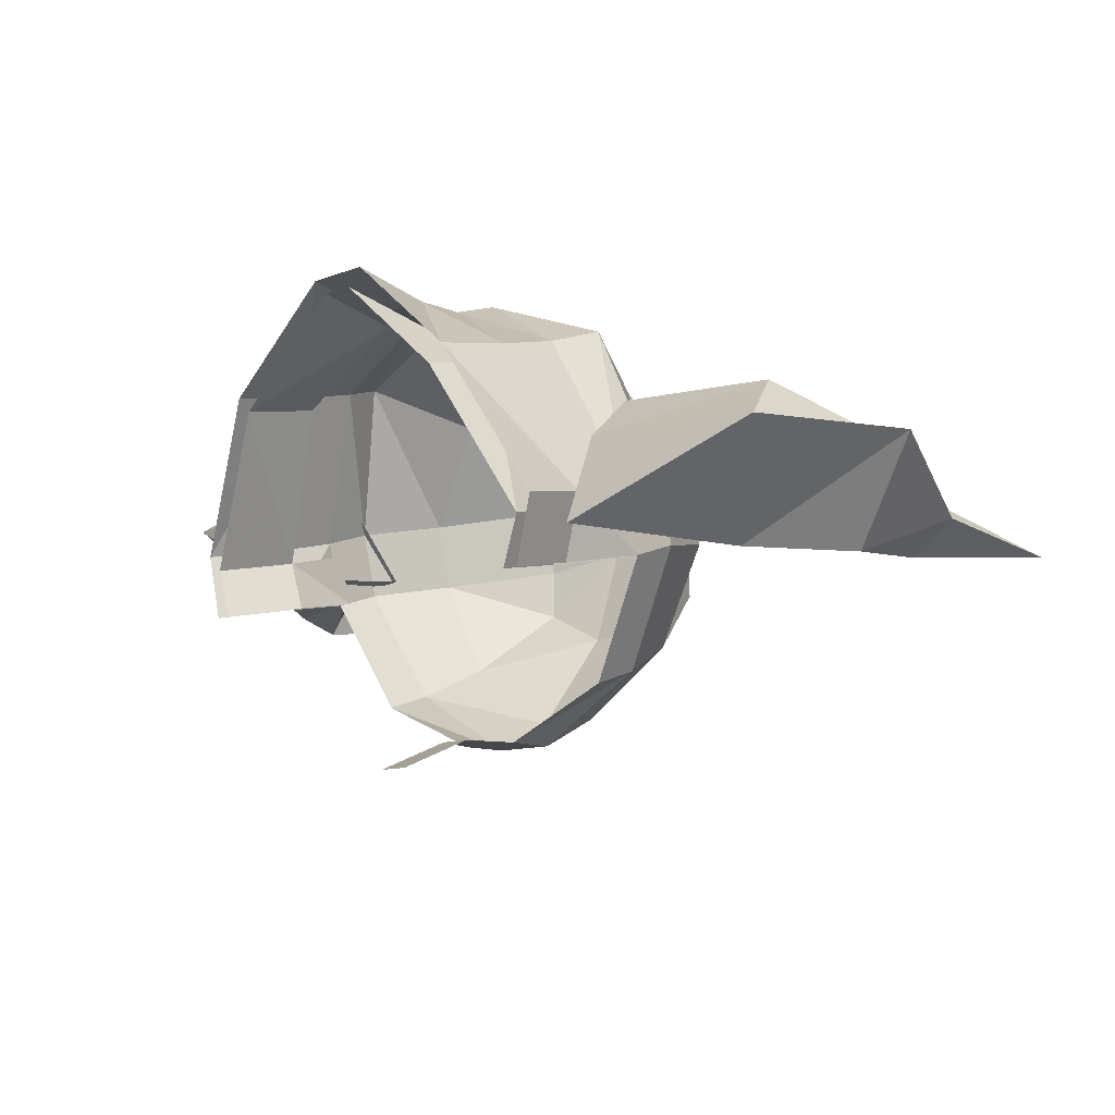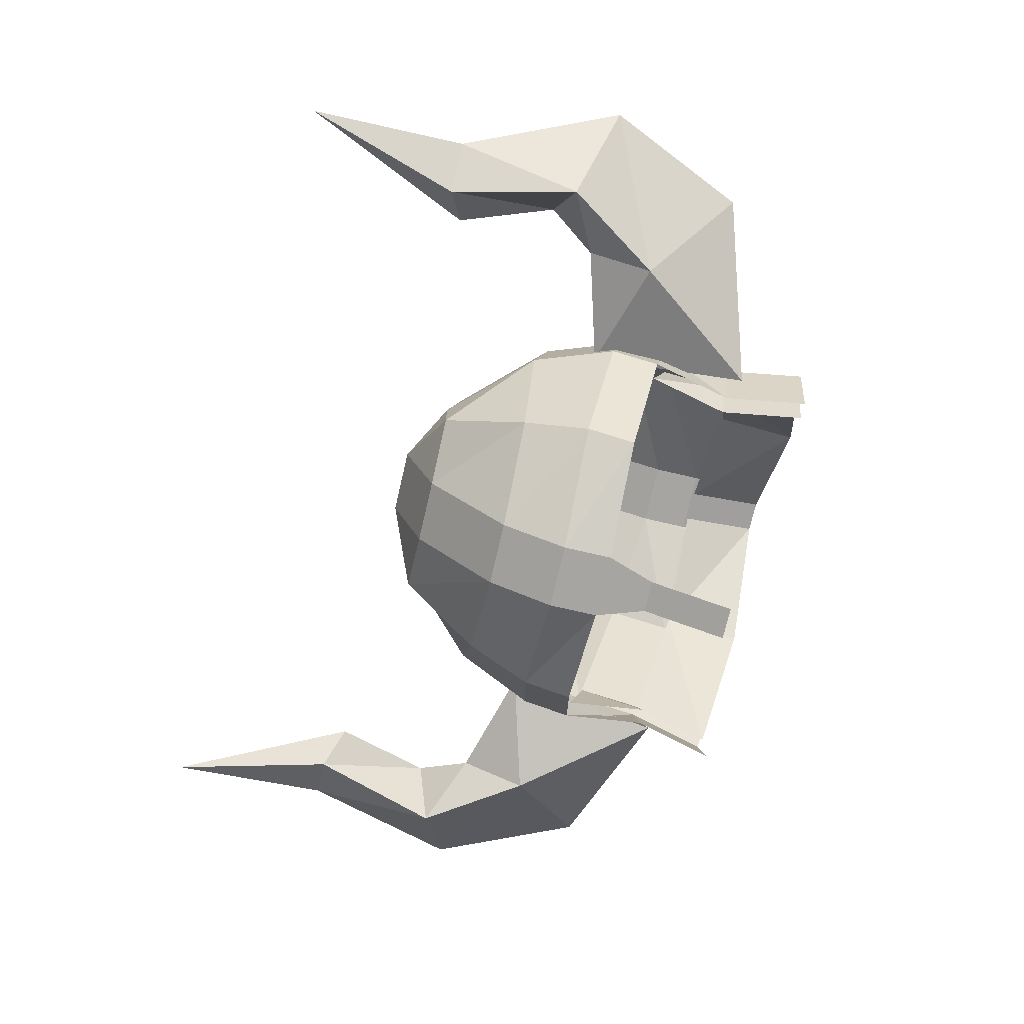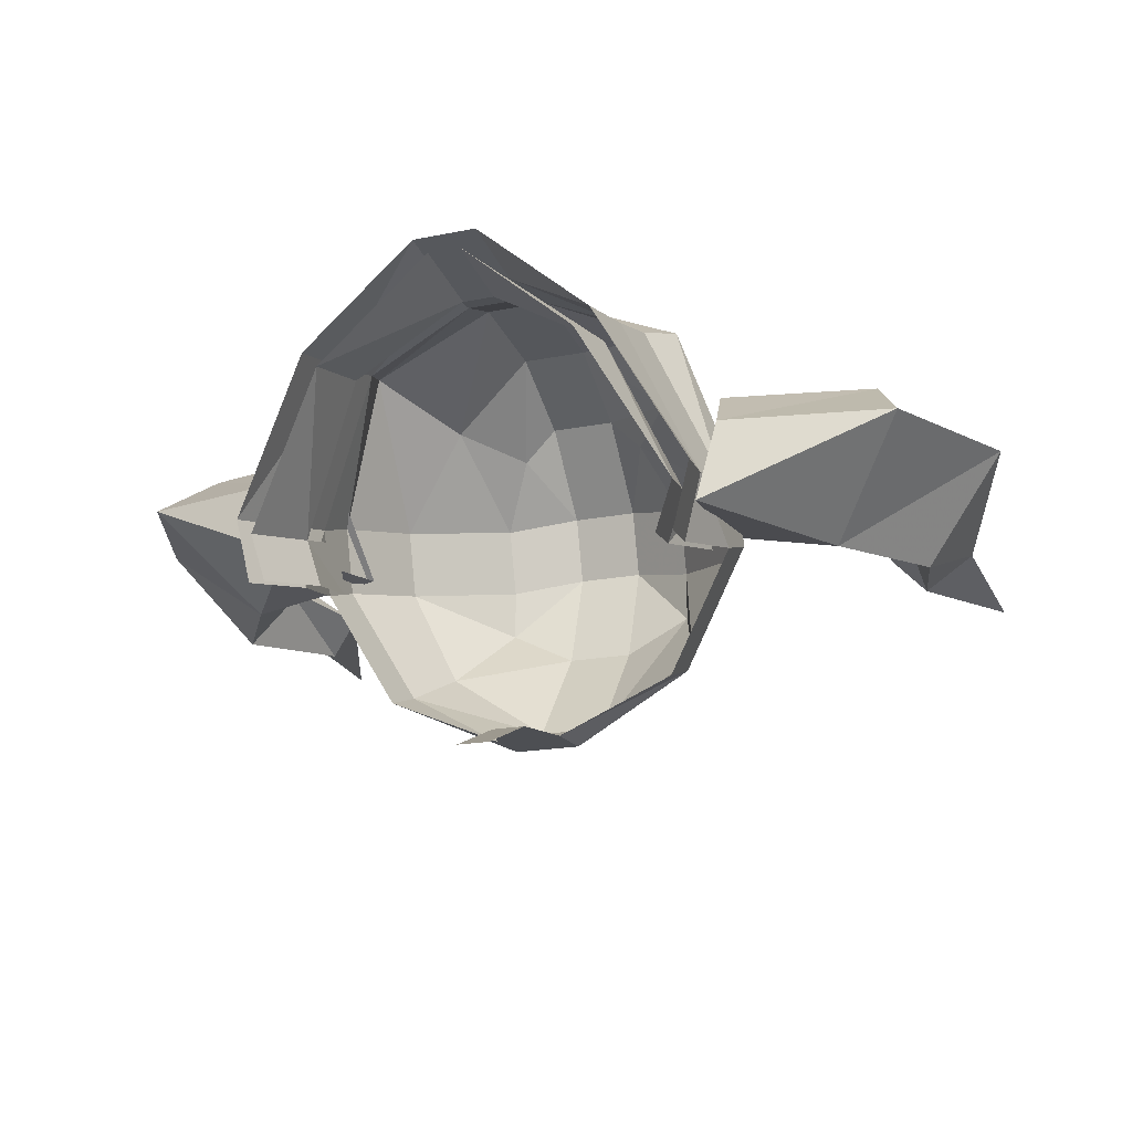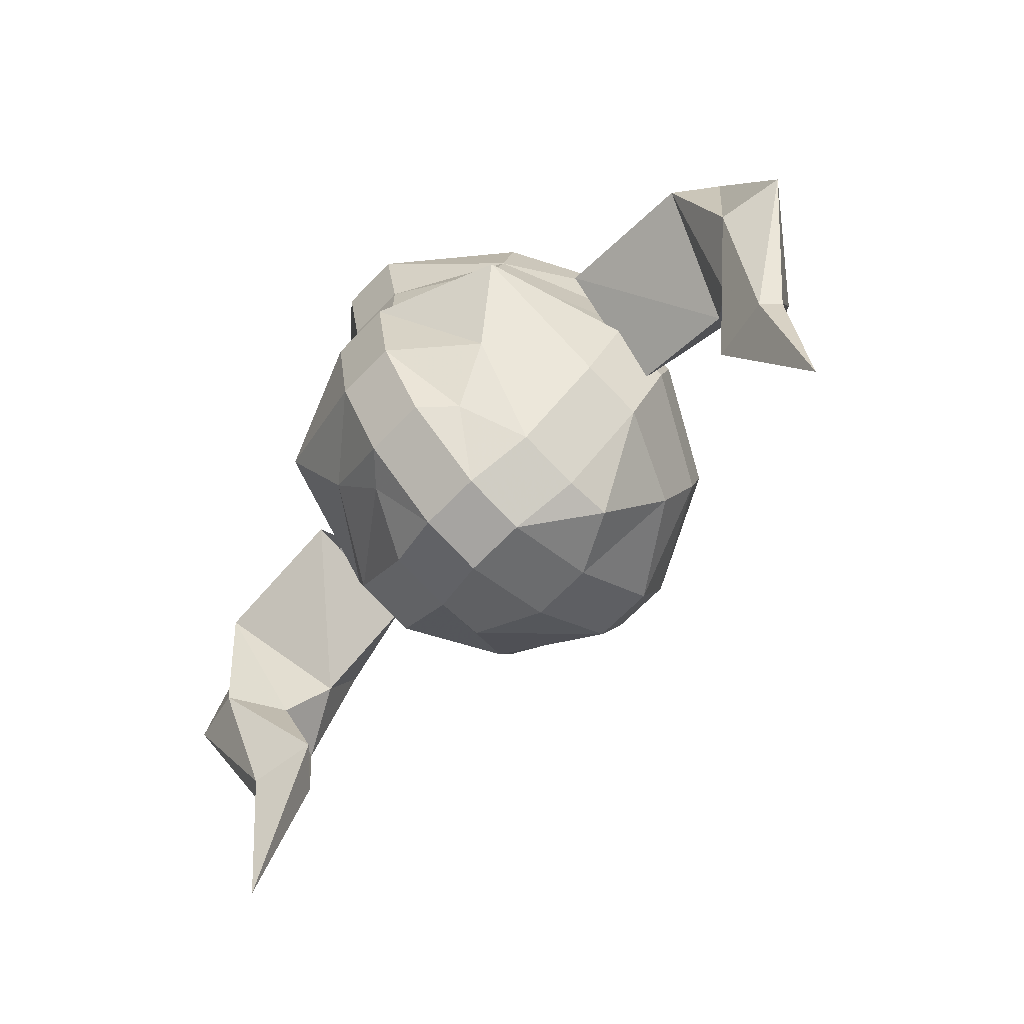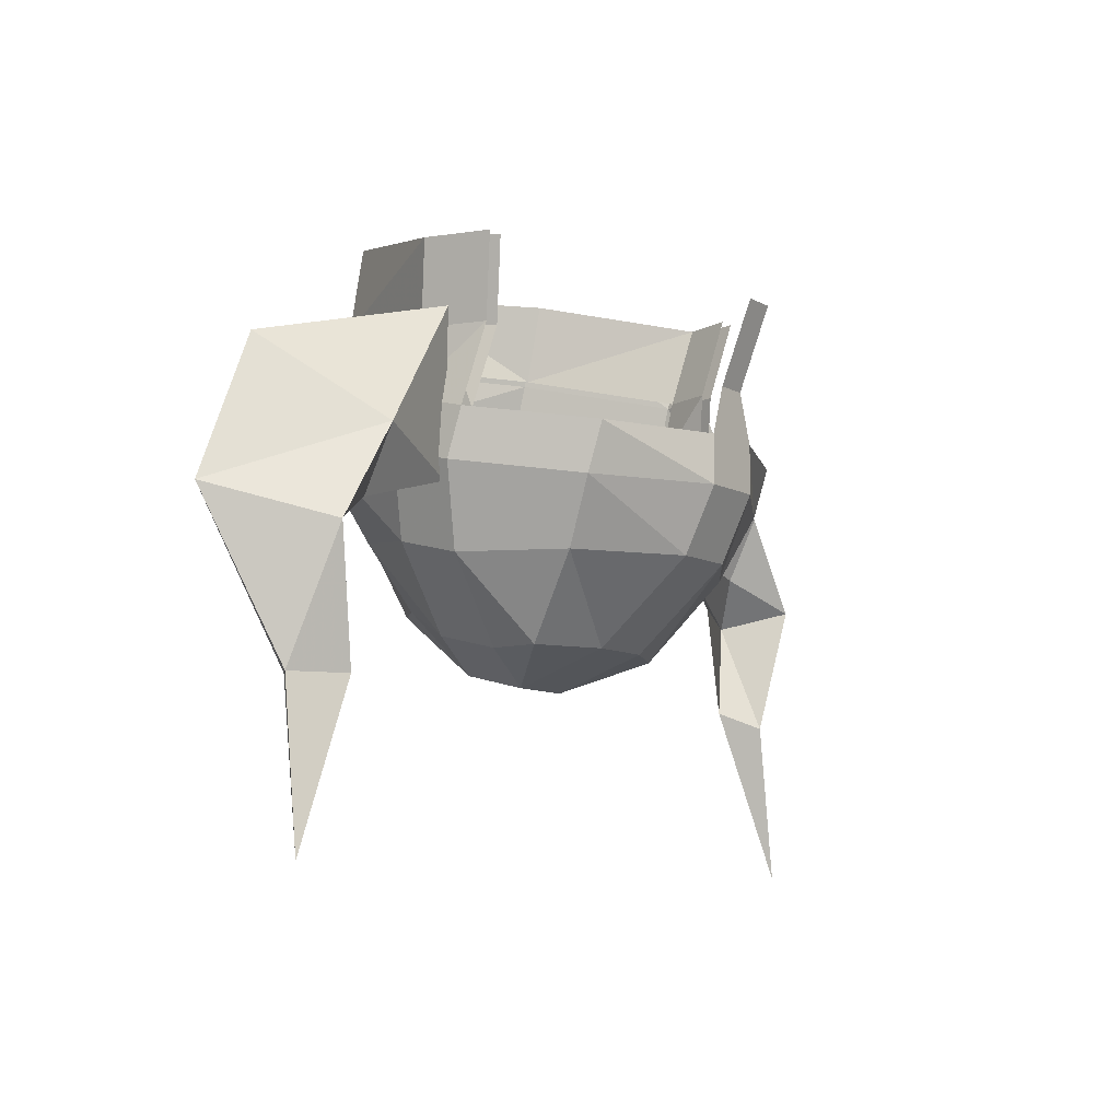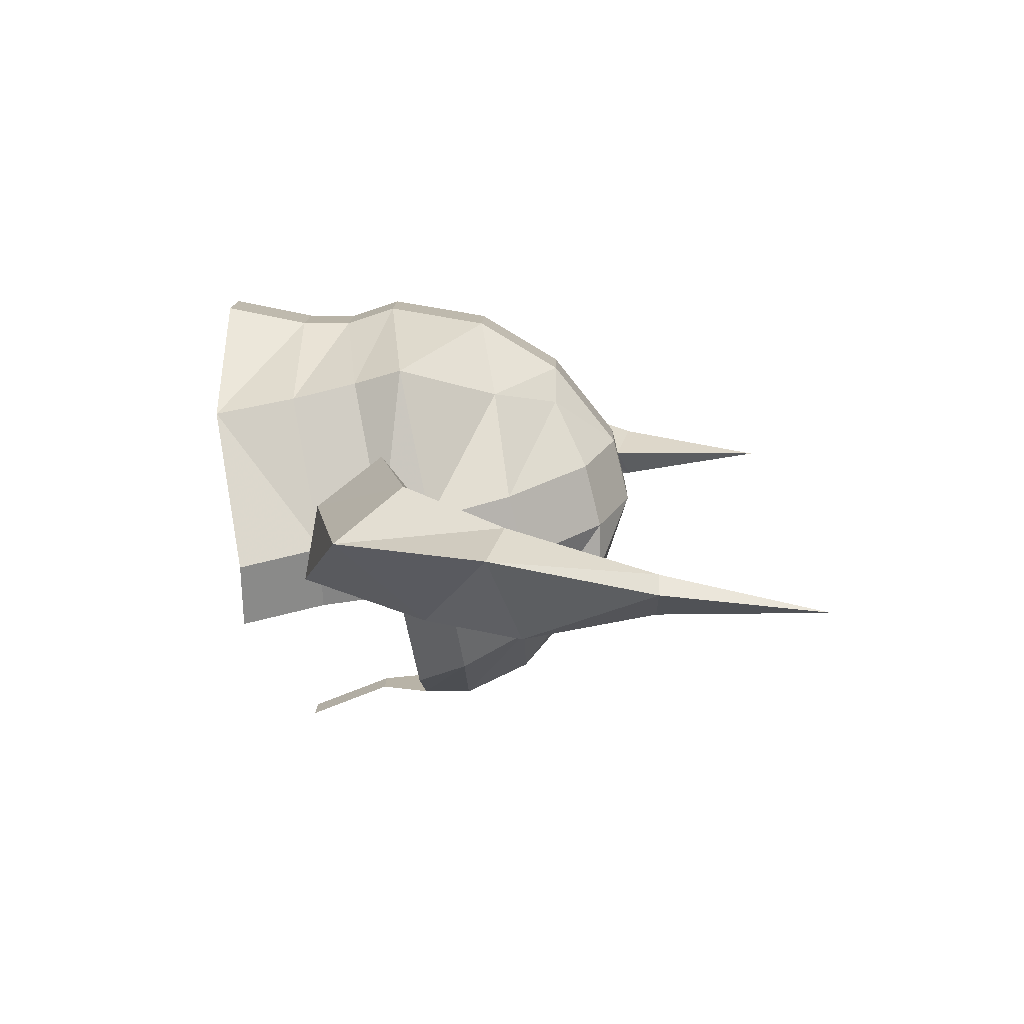
<metadata>
{"format":"obj","ext":"obj","renderer":"f3d","projection":"perspective","resolution":1024,"background":"white","views":[{"elev":-10.7,"azim":-136.6,"up":"+Z"},{"elev":-73.8,"azim":76.9,"up":"+Z"},{"elev":-17.6,"azim":-158.2,"up":"+Z"},{"elev":-66.1,"azim":46.2,"up":"+Y"},{"elev":-9.2,"azim":126.0,"up":"+Y"},{"elev":12.8,"azim":-89.0,"up":"+Z"}]}
</metadata>
<code>
v 0.1484 -0.1172 -0.07812
v 0.1484 -0.1484 -0.0625
v 0.09375 -0.1328 -0.0625
v 0.1016 -0.05469 -0.07031
v 0.1875 -0.07812 -0.03125
v 0.2188 -0.1484 -0.03125
v 0.1797 -0.1641 -0.07812
v 0.1641 -0.1719 -0.04688
v 0.1719 -0.1094 -0.007812
v 0.1016 -0.09375 -0.007812
v 0.1094 -0.0625 -0.03125
v 0.1875 -0.1562 -0.02344
v 0.1484 -0.2188 -0.05469
v 0.1797 -0.2266 -0.04688
v 0.1875 -0.2266 -0.05469
v 0.1641 -0.2266 -0.07031
v 0.1875 -0.3047 -0.0625
v -0.09375 -0.1328 -0.0625
v -0.1484 -0.1484 -0.0625
v -0.1484 -0.1172 -0.07812
v -0.1016 -0.05469 -0.07031
v -0.1875 -0.07812 -0.03125
v -0.1094 -0.0625 -0.03125
v -0.1719 -0.1094 -0.007812
v -0.1016 -0.09375 -0.007812
v -0.1641 -0.1719 -0.04688
v -0.1797 -0.1641 -0.07812
v -0.2188 -0.1484 -0.03125
v -0.1875 -0.1562 -0.02344
v -0.1484 -0.2188 -0.05469
v -0.1641 -0.2266 -0.07031
v -0.1875 -0.2266 -0.05469
v -0.1797 -0.2266 -0.04688
v -0.1875 -0.3047 -0.0625
v 0.01562 -0.09375 0.05469
v 0.01562 -0.07031 0.04688
v -0.01562 -0.07031 0.04688
v -0.01562 -0.09375 0.05469
v -0.01562 -0.1406 0.04688
v 0.01562 -0.1406 0.04688
v 0.05469 -0.1484 0.01562
v 0.07812 -0.1016 0.03125
v 0.07031 -0.07812 0.02344
v 0.01562 -0.04688 0.04688
v -0.01562 -0.04688 0.04688
v -0.07031 -0.04688 0.01562
v -0.07031 -0.07812 0.02344
v -0.07812 -0.1016 0.03125
v -0.05469 -0.1484 0.01562
v -0.01562 -0.1797 0.02344
v 0.01562 -0.1797 0.02344
v 0.03125 -0.1797 0.007812
v 0.04688 -0.1953 -0.02344
v 0.08594 -0.1562 -0.03125
v 0.1016 -0.1172 -0.03906
v 0.1016 -0.09375 -0.04688
v 0.1016 -0.0625 -0.05469
v 0.07031 -0.04688 0.01562
v 0.01562 -0.007812 0.05469
v -0.01562 -0.007812 0.05469
v -0.07031 -0.007812 0.007812
v -0.1016 -0.0625 -0.05469
v -0.1016 -0.09375 -0.04688
v -0.1016 -0.1172 -0.03906
v -0.08594 -0.1562 -0.03125
v -0.03125 -0.1797 0.007812
v -0.01562 -0.2109 -0.01562
v 0.01562 -0.2109 -0.01562
v 0.04688 -0.2031 -0.05469
v 0.08594 -0.1641 -0.0625
v 0.1016 -0.125 -0.07031
v 0.1016 -0.1016 -0.07812
v 0.09375 -0.0625 -0.08594
v 0.1094 -0.02344 -0.0625
v 0.07031 -0.007812 0.007812
v -0.01562 -0.1328 -0.1562
v -0.01562 -0.1094 -0.1562
v 0.01562 -0.1094 -0.1562
v 0.01562 -0.1328 -0.1562
v 0.01562 -0.1641 -0.1406
v -0.01562 -0.1641 -0.1406
v -0.0625 -0.1641 -0.1094
v -0.07031 -0.1328 -0.125
v -0.07031 -0.1094 -0.1328
v -0.1016 -0.125 -0.07031
v -0.1016 -0.1016 -0.07812
v -0.09375 -0.0625 -0.08594
v -0.1016 -0.02344 -0.09375
v -0.1094 -0.02344 -0.0625
v 0.01562 -0.2031 -0.09375
v -0.01562 -0.2031 -0.09375
v -0.04688 -0.2031 -0.07812
v -0.04688 -0.2031 -0.05469
v -0.08594 -0.1641 -0.0625
v -0.04688 -0.1953 -0.02344
v -0.01562 -0.2188 -0.04688
v 0.01562 -0.2188 -0.04688
v 0.04688 -0.2031 -0.07812
v 0.0625 -0.1641 -0.1094
v 0.07031 -0.1328 -0.125
v 0.07031 -0.1094 -0.1328
v -0.007812 -0.08594 -0.1562
v -0.007812 -0.04688 -0.1719
v 0.007812 -0.04688 -0.1719
v 0.007812 -0.08594 -0.1562
v 0.1016 -0.02344 -0.09375
v 0.09375 -0.0625 -0.0625
v 0.1016 -0.02344 -0.07031
v 0.09375 -0.02344 -0.09375
v 0.08594 -0.0625 -0.08594
v 0.09375 -0.1016 -0.07812
v 0.09375 -0.09375 -0.05469
v 0.007812 -0.007812 0.04688
v 0.007812 -0.04688 0.03906
v -0.007812 -0.04688 0.03906
v -0.007812 -0.007812 0.04688
v -0.0625 -0.04688 0.007812
v -0.0625 -0.007812 0
v -0.1016 -0.02344 -0.07031
v -0.09375 -0.0625 -0.0625
v -0.08594 -0.0625 -0.08594
v -0.09375 -0.02344 -0.09375
v 0.0625 -0.007812 0
v 0.0625 -0.04688 0.007812
v -0.09375 -0.09375 -0.05469
v -0.09375 -0.1016 -0.07812
f 1 2 3
f 1 3 4
f 1 4 5
f 2 9 10
f 2 10 3
f 9 5 11
f 9 11 10
f 5 4 11
f 18 19 20
f 18 20 21
f 21 20 22
f 21 22 23
f 23 22 24
f 23 24 25
f 25 24 19
f 25 19 18
f 1 5 6
f 1 6 7
f 1 7 2
f 2 7 8
f 2 8 9
f 12 6 5
f 12 5 9
f 12 9 8
f 19 26 27
f 19 27 20
f 20 27 28
f 20 28 22
f 22 28 29
f 22 29 24
f 24 29 26
f 24 26 19
f 12 8 13
f 12 13 14
f 12 14 6
f 6 14 15
f 6 15 7
f 7 15 16
f 7 16 8
f 8 16 13
f 26 30 31
f 26 31 27
f 27 31 32
f 27 32 28
f 28 32 33
f 28 33 29
f 29 33 30
f 29 30 26
f 13 16 17
f 13 17 14
f 14 17 15
f 15 17 16
f 31 34 32
f 32 34 33
f 33 34 30
f 30 34 31
f 35 36 37
f 35 37 38
f 35 38 39
f 35 39 40
f 35 42 36
f 36 42 43
f 36 44 45
f 36 45 37
f 37 47 38
f 38 47 48
f 39 50 40
f 40 50 51
f 42 55 43
f 43 55 56
f 44 59 60
f 44 60 45
f 47 63 48
f 48 63 64
f 50 67 51
f 51 67 68
f 53 68 69
f 53 69 70
f 53 70 54
f 54 70 71
f 54 71 55
f 55 71 56
f 56 71 72
f 56 72 73
f 56 73 57
f 57 73 74
f 76 77 78
f 76 78 79
f 76 79 80
f 76 80 81
f 76 83 77
f 77 83 84
f 84 83 85
f 84 85 86
f 86 85 64
f 86 64 63
f 86 63 62
f 86 62 87
f 87 62 88
f 88 62 89
f 81 80 90
f 81 90 91
f 85 94 64
f 64 94 65
f 65 94 93
f 65 93 95
f 67 95 96
f 67 96 97
f 67 97 68
f 68 97 69
f 71 100 72
f 72 100 101
f 101 100 79
f 101 79 78
f 96 91 90
f 96 90 97
f 95 93 96
f 102 103 104
f 102 104 105
f 102 105 77
f 77 105 78
f 73 106 74
f 107 110 111
f 107 111 112
f 121 120 125
f 121 125 126
f 35 40 41
f 35 41 42
f 36 43 44
f 37 45 46
f 37 46 47
f 38 48 39
f 39 48 49
f 39 49 50
f 40 51 52
f 40 52 41
f 41 52 53
f 41 53 54
f 41 54 42
f 42 54 55
f 43 56 57
f 43 57 58
f 43 58 44
f 44 58 59
f 45 60 61
f 45 61 46
f 46 61 62
f 46 62 63
f 46 63 47
f 48 64 49
f 49 64 65
f 49 65 66
f 49 66 50
f 50 66 67
f 51 68 52
f 52 68 53
f 57 74 58
f 58 74 75
f 58 75 59
f 76 81 82
f 76 82 83
f 89 62 61
f 81 91 92
f 81 92 82
f 82 92 93
f 82 93 94
f 82 94 83
f 83 94 85
f 65 95 66
f 66 95 67
f 69 97 98
f 69 98 70
f 70 98 99
f 70 99 71
f 71 99 100
f 97 90 98
f 98 90 99
f 99 90 80
f 99 80 100
f 100 80 79
f 96 93 92
f 96 92 91
f 107 108 109
f 107 109 110
f 113 114 115
f 113 115 116
f 116 115 117
f 116 117 118
f 118 117 119
f 119 117 120
f 119 120 121
f 119 121 122
f 114 113 123
f 114 123 124
f 124 123 107
f 107 123 108

</code>
